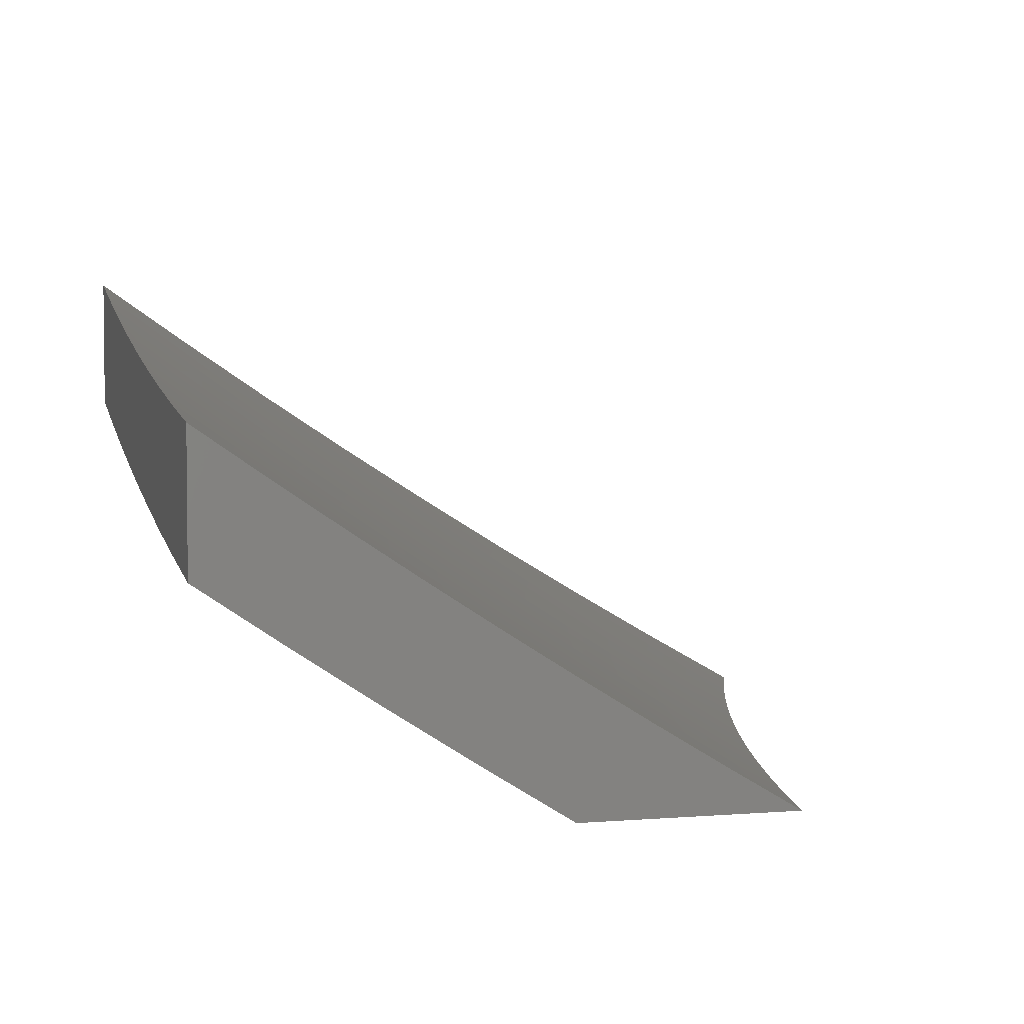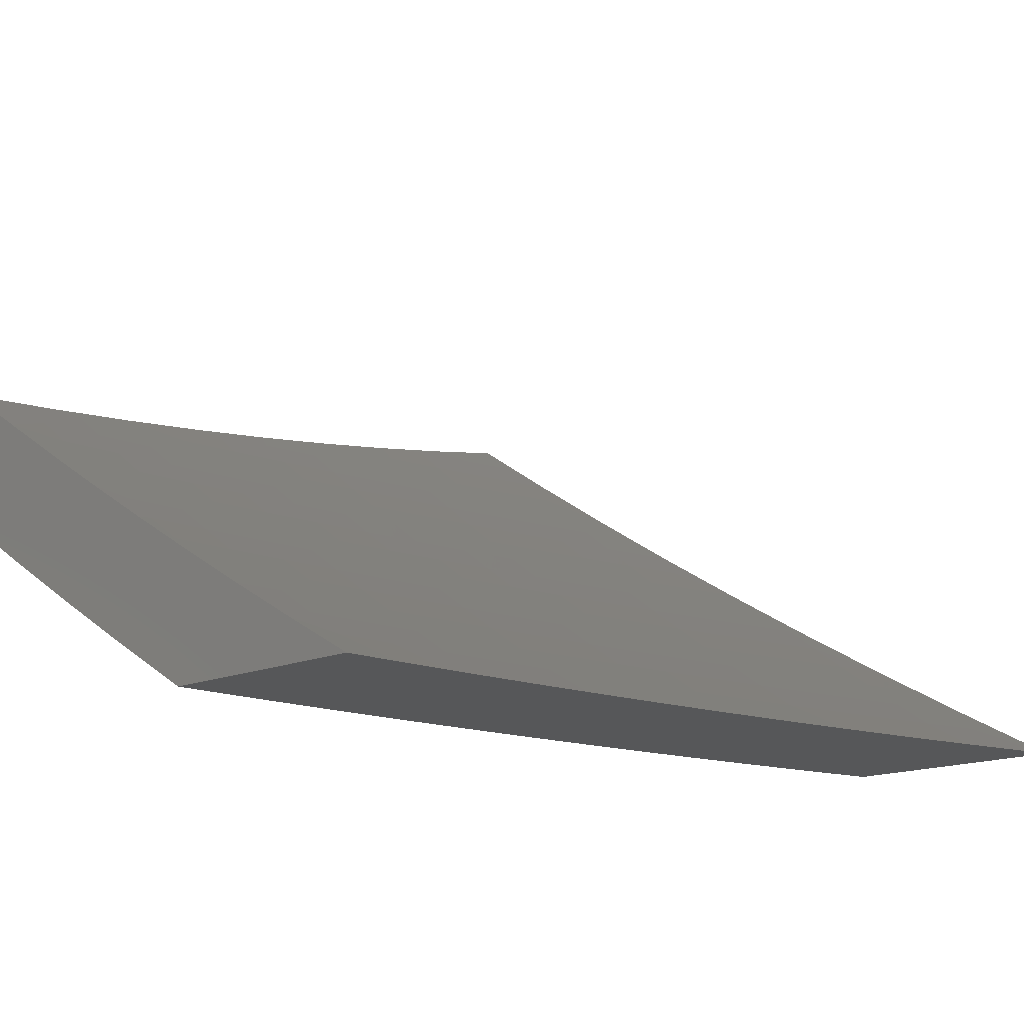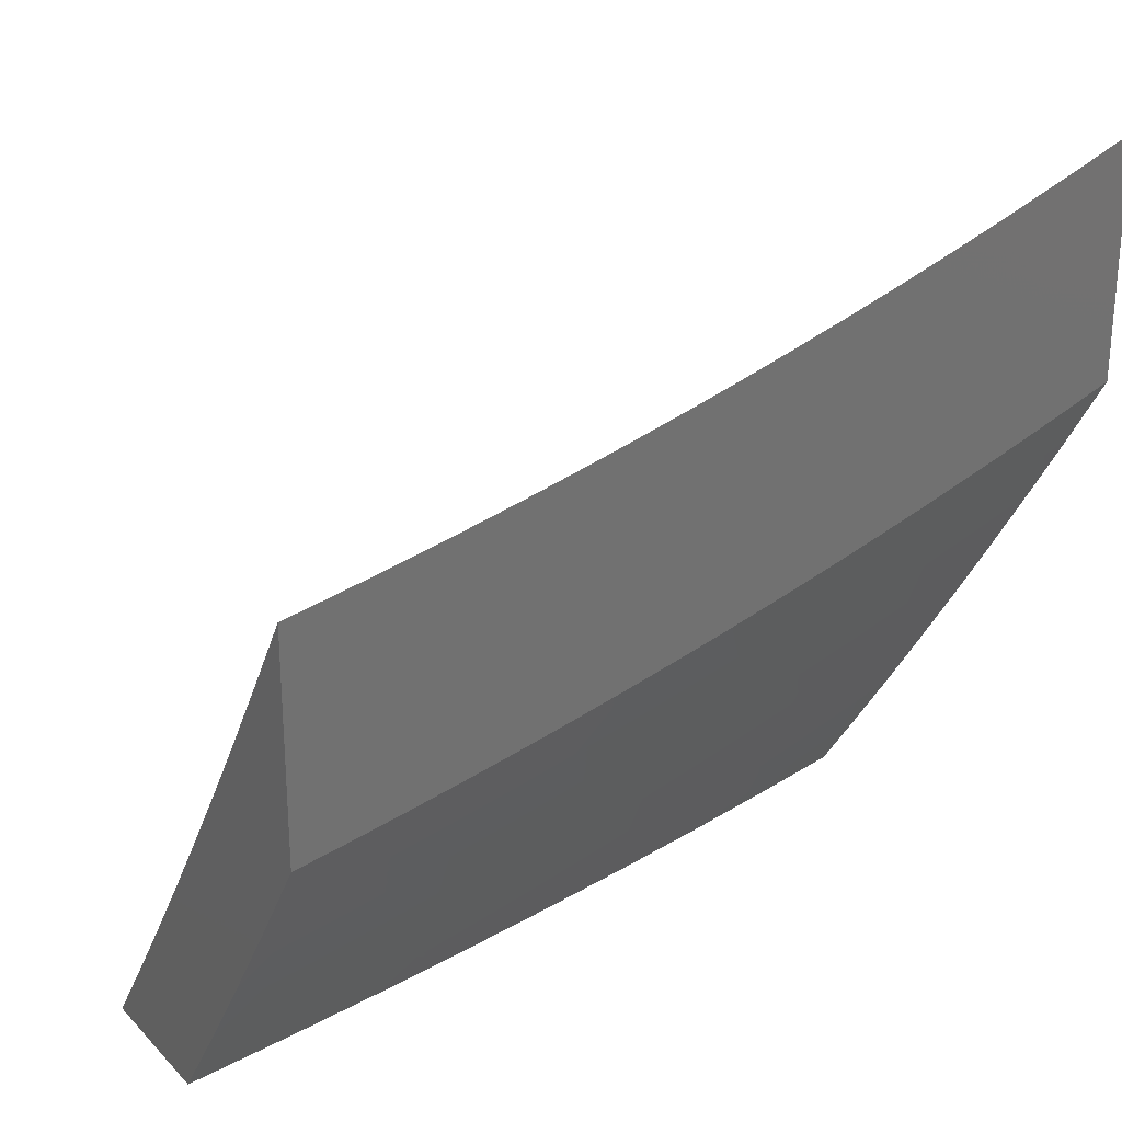
<metadata>
{"format":"stl","ext":"stl","renderer":"f3d","projection":"perspective","resolution":1024,"background":"white","views":[{"elev":4.0,"azim":75.1,"up":"+Z"},{"elev":-16.4,"azim":130.4,"up":"+Z"},{"elev":26.3,"azim":146.5,"up":"+Y"}]}
</metadata>
<code>
# stl→obj: 336 verts, 668 faces
v -1.126 -6 -9.714
v -1.07 -5.982 -9.733
v -1 -6 -9.729
v -1.056 -5.903 -9.788
v -1 -5.897 -9.798
v -1.042 -5.824 -9.842
v -1 -5.794 -9.867
v -1.028 -5.744 -9.896
v -1 -5.689 -9.934
v -1.013 -5.664 -9.948
v -1 -5.584 -10
v -1.064 -5.573 -10
v -1.081 -5.653 -9.948
v -1.127 -5.561 -10
v -1.148 -5.64 -9.948
v -1.191 -5.548 -10
v -1.216 -5.626 -9.948
v -1.254 -5.535 -10
v -1.284 -5.612 -9.948
v -1.317 -5.521 -10
v -1.351 -5.597 -9.948
v -1.38 -5.506 -10
v -1.419 -5.58 -9.948
v -1.443 -5.491 -10
v -1.487 -5.564 -9.948
v -1.506 -5.474 -10
v -1.555 -5.546 -9.948
v -1.568 -5.458 -10
v -1.623 -5.527 -9.948
v -1.631 -5.44 -10
v -1.691 -5.508 -9.948
v -1.693 -5.422 -10
v -1.758 -5.487 -9.948
v -1.755 -5.403 -10
v -1.826 -5.466 -9.948
v -1.816 -5.384 -10
v -1.894 -5.444 -9.948
v -1.878 -5.363 -10
v -1.961 -5.421 -9.948
v -1.939 -5.343 -10
v -2 -5.408 -9.948
v -2 -5.321 -10
v -1.141 -5.969 -9.733
v -1.252 -6 -9.698
v -1.213 -5.956 -9.733
v -1.284 -5.942 -9.733
v -1.267 -5.863 -9.788
v -1.338 -5.848 -9.788
v -1.32 -5.77 -9.842
v -1.39 -5.754 -9.842
v -1.371 -5.676 -9.896
v -1.439 -5.659 -9.896
v -1.377 -6 -9.679
v -1.356 -5.926 -9.733
v -1.408 -5.832 -9.788
v -1.459 -5.738 -9.842
v -1.508 -5.642 -9.896
v -1.502 -6 -9.66
v -1.446 -5.988 -9.677
v -1.427 -5.91 -9.733
v -1.519 -5.971 -9.677
v -1.627 -6 -9.638
v -1.591 -5.953 -9.677
v -1.664 -5.934 -9.677
v -1.642 -5.857 -9.733
v -1.714 -5.837 -9.733
v -1.691 -5.76 -9.788
v -1.762 -5.74 -9.788
v -1.738 -5.663 -9.842
v -1.808 -5.642 -9.842
v -1.783 -5.565 -9.896
v -1.852 -5.543 -9.896
v -1.752 -6 -9.615
v -1.736 -5.914 -9.677
v -1.785 -5.817 -9.733
v -1.832 -5.719 -9.788
v -1.878 -5.62 -9.842
v -1.921 -5.521 -9.896
v -1.876 -6 -9.59
v -1.832 -5.969 -9.621
v -1.759 -5.99 -9.621
v -1.809 -5.893 -9.677
v -1.857 -5.795 -9.733
v -1.903 -5.697 -9.788
v -1.947 -5.597 -9.842
v -2 -5.579 -9.842
v -1.989 -5.498 -9.896
v -2 -5.494 -9.896
v -1.906 -5.947 -9.621
v -2 -6 -9.563
v -1.979 -5.924 -9.621
v -2 -5.917 -9.621
v -1.954 -5.848 -9.677
v -2 -5.833 -9.677
v -1.928 -5.773 -9.733
v -2 -5.749 -9.733
v -1.974 -5.674 -9.788
v -2 -5.665 -9.788
v -1.126 -5.891 -9.788
v -1.197 -5.877 -9.788
v -1.111 -5.812 -9.842
v -1.181 -5.799 -9.842
v -1.25 -5.785 -9.842
v -1.096 -5.732 -9.896
v -1.165 -5.719 -9.896
v -1.233 -5.706 -9.896
v -1.302 -5.691 -9.896
v -1.499 -5.893 -9.733
v -1.57 -5.876 -9.733
v -1.479 -5.816 -9.788
v -1.55 -5.798 -9.788
v -1.62 -5.78 -9.788
v -1.529 -5.72 -9.842
v -1.577 -5.624 -9.896
v -1.599 -5.702 -9.842
v -1.668 -5.683 -9.842
v -1.646 -5.605 -9.896
v -1.714 -5.585 -9.896
v -1.881 -5.871 -9.677
v -1.876 -6 -9.423
v -1.912 -5.97 -9.436
v -2 -6 -9.395
v -1.992 -5.945 -9.436
v -2 -5.884 -9.476
v -1.975 -5.893 -9.476
v -1.957 -5.84 -9.516
v -1.878 -5.865 -9.516
v -1.861 -5.812 -9.556
v -1.783 -5.836 -9.556
v -1.767 -5.782 -9.595
v -1.689 -5.804 -9.595
v -1.674 -5.751 -9.634
v -1.597 -5.772 -9.634
v -1.582 -5.718 -9.672
v -1.506 -5.737 -9.672
v -1.491 -5.683 -9.71
v -1.416 -5.701 -9.71
v -1.402 -5.647 -9.748
v -1.328 -5.664 -9.748
v -1.315 -5.609 -9.785
v -1.241 -5.625 -9.785
v -1.229 -5.569 -9.822
v -1.156 -5.584 -9.822
v -1.144 -5.529 -9.858
v -1.072 -5.542 -9.858
v -1.061 -5.486 -9.894
v -1 -5.495 -9.896
v -1.05 -5.43 -9.93
v -1 -5.409 -9.948
v -1.039 -5.374 -9.965
v -1 -5.323 -10
v -1.064 -5.311 -10
v -1.831 -5.994 -9.436
v -1.752 -6 -9.448
v -1.815 -5.941 -9.476
v -1.736 -5.964 -9.476
v -1.72 -5.911 -9.516
v -1.641 -5.933 -9.516
v -1.626 -5.879 -9.556
v -1.548 -5.899 -9.556
v -1.534 -5.845 -9.595
v -1.457 -5.864 -9.595
v -1.443 -5.81 -9.634
v -1.366 -5.828 -9.634
v -1.353 -5.773 -9.672
v -1.277 -5.79 -9.672
v -1.265 -5.735 -9.71
v -1.19 -5.75 -9.71
v -1.179 -5.695 -9.748
v -1.104 -5.709 -9.748
v -1.094 -5.654 -9.785
v -1.02 -5.667 -9.785
v -1.01 -5.611 -9.822
v -1 -5.665 -9.788
v -1 -5.58 -9.842
v -1.656 -5.986 -9.476
v -1.627 -6 -9.472
v -1.562 -5.953 -9.516
v -1.47 -5.918 -9.556
v -1.379 -5.882 -9.595
v -1.29 -5.845 -9.634
v -1.202 -5.805 -9.672
v -1.115 -5.765 -9.71
v -1.03 -5.723 -9.748
v -1.502 -6 -9.494
v -1.483 -5.972 -9.516
v -1.392 -5.936 -9.556
v -1.302 -5.899 -9.595
v -1.213 -5.86 -9.634
v -1.126 -5.82 -9.672
v -1.04 -5.778 -9.71
v -1 -5.75 -9.733
v -1.404 -5.99 -9.516
v -1.377 -6 -9.514
v -1.314 -5.953 -9.556
v -1.224 -5.915 -9.595
v -1.136 -5.875 -9.634
v -1.05 -5.833 -9.672
v -1 -5.834 -9.678
v -1.252 -6 -9.532
v -1.235 -5.969 -9.556
v -1.147 -5.93 -9.595
v -1.06 -5.889 -9.634
v -1.157 -5.984 -9.556
v -1.126 -6 -9.549
v -1.08 -5.998 -9.556
v -1 -6 -9.564
v -1.07 -5.943 -9.595
v -1 -5.917 -9.621
v -1.083 -5.598 -9.822
v -1.109 -5.361 -9.965
v -1.128 -5.298 -10
v -1.18 -5.346 -9.965
v -1.191 -5.285 -10
v -1.25 -5.331 -9.965
v -1.255 -5.271 -10
v -1.32 -5.315 -9.965
v -1.318 -5.256 -10
v -1.39 -5.298 -9.965
v -1.381 -5.241 -10
v -1.461 -5.28 -9.965
v -1.444 -5.224 -10
v -1.506 -5.208 -10
v -1.531 -5.26 -9.965
v -1.569 -5.19 -10
v -1.601 -5.24 -9.965
v -1.631 -5.171 -10
v -1.671 -5.219 -9.965
v -1.693 -5.152 -10
v -1.742 -5.197 -9.965
v -1.755 -5.133 -10
v -1.812 -5.174 -9.965
v -1.817 -5.112 -10
v -1.882 -5.151 -9.965
v -1.878 -5.091 -10
v -1.952 -5.126 -9.965
v -1.939 -5.069 -10
v -2 -5.046 -10
v -2 -5.169 -9.93
v -1.972 -5.179 -9.93
v -1.901 -5.205 -9.93
v -1.831 -5.229 -9.93
v -1.76 -5.252 -9.93
v -1.689 -5.274 -9.93
v -1.618 -5.295 -9.93
v -1.547 -5.316 -9.93
v -1.476 -5.335 -9.93
v -1.405 -5.353 -9.93
v -1.334 -5.37 -9.93
v -1.263 -5.387 -9.93
v -1.192 -5.402 -9.93
v -1.121 -5.417 -9.93
v -1.992 -5.233 -9.894
v -2 -5.291 -9.858
v -1.921 -5.258 -9.894
v -1.941 -5.312 -9.858
v -1.85 -5.283 -9.894
v -1.868 -5.337 -9.858
v -1.778 -5.306 -9.894
v -1.796 -5.36 -9.858
v -1.706 -5.329 -9.894
v -1.724 -5.383 -9.858
v -1.635 -5.35 -9.894
v -1.651 -5.405 -9.858
v -1.563 -5.371 -9.894
v -1.579 -5.425 -9.858
v -1.491 -5.39 -9.894
v -1.506 -5.445 -9.858
v -1.419 -5.409 -9.894
v -1.434 -5.464 -9.858
v -1.348 -5.426 -9.894
v -1.361 -5.481 -9.858
v -1.276 -5.443 -9.894
v -1.289 -5.498 -9.858
v -1.204 -5.458 -9.894
v -1.217 -5.514 -9.858
v -1.133 -5.473 -9.894
v -1.96 -5.366 -9.822
v -2 -5.411 -9.785
v -1.98 -5.419 -9.785
v -1.999 -5.472 -9.748
v -1.906 -5.444 -9.785
v -1.925 -5.498 -9.748
v -1.832 -5.468 -9.785
v -1.85 -5.522 -9.748
v -1.758 -5.491 -9.785
v -1.776 -5.545 -9.748
v -1.685 -5.513 -9.785
v -1.701 -5.568 -9.748
v -1.611 -5.535 -9.785
v -1.626 -5.589 -9.748
v -1.537 -5.555 -9.785
v -1.552 -5.609 -9.748
v -1.463 -5.574 -9.785
v -1.477 -5.628 -9.748
v -1.389 -5.592 -9.785
v -2 -5.531 -9.71
v -2 -5.65 -9.634
v -1.962 -5.604 -9.672
v -1.943 -5.551 -9.71
v -2 -5.768 -9.556
v -1.999 -5.71 -9.595
v -1.981 -5.657 -9.634
v -1.886 -5.629 -9.672
v -1.868 -5.575 -9.71
v -1.793 -5.599 -9.71
v -1.939 -5.788 -9.556
v -1.922 -5.735 -9.595
v -1.844 -5.759 -9.595
v -1.827 -5.706 -9.634
v -1.75 -5.729 -9.634
v -1.734 -5.675 -9.672
v -1.658 -5.697 -9.672
v -1.642 -5.643 -9.71
v -1.567 -5.663 -9.71
v -1.814 -5.414 -9.822
v -1.741 -5.437 -9.822
v -1.668 -5.459 -9.822
v -1.595 -5.48 -9.822
v -1.522 -5.5 -9.822
v -1.448 -5.519 -9.822
v -1.375 -5.537 -9.822
v -1.302 -5.554 -9.822
v -1.887 -5.39 -9.822
v -1.904 -5.682 -9.634
v -1.81 -5.653 -9.672
v -1.895 -5.918 -9.476
v -1.799 -5.889 -9.516
v -1.705 -5.858 -9.556
v -1.612 -5.825 -9.595
v -1.52 -5.791 -9.634
v -1.43 -5.756 -9.672
v -1.341 -5.719 -9.71
v -1.253 -5.68 -9.748
v -1.167 -5.64 -9.785
v -1.718 -5.622 -9.71
f 1 2 3
f 3 2 4
f 3 4 5
f 5 4 6
f 5 6 7
f 7 6 8
f 7 8 9
f 9 8 10
f 9 10 11
f 11 10 12
f 12 10 13
f 12 13 14
f 14 13 15
f 14 15 16
f 16 15 17
f 16 17 18
f 18 17 19
f 18 19 20
f 20 19 21
f 20 21 22
f 22 21 23
f 22 23 24
f 24 23 25
f 24 25 26
f 26 25 27
f 26 27 28
f 28 27 29
f 28 29 30
f 30 29 31
f 30 31 32
f 32 31 33
f 32 33 34
f 34 33 35
f 34 35 36
f 36 35 37
f 36 37 38
f 38 37 39
f 38 39 40
f 40 39 41
f 40 41 42
f 2 1 43
f 43 1 44
f 43 44 45
f 45 44 46
f 45 46 47
f 47 46 48
f 47 48 49
f 49 48 50
f 49 50 51
f 51 50 52
f 51 52 23
f 23 52 25
f 44 53 46
f 46 53 54
f 46 54 48
f 48 54 55
f 48 55 50
f 50 55 56
f 50 56 52
f 52 56 57
f 52 57 25
f 25 57 27
f 58 59 53
f 53 59 60
f 53 60 54
f 54 60 55
f 59 58 61
f 61 58 62
f 61 62 63
f 63 62 64
f 63 64 65
f 65 64 66
f 65 66 67
f 67 66 68
f 67 68 69
f 69 68 70
f 69 70 71
f 71 70 72
f 71 72 35
f 35 72 37
f 62 73 64
f 64 73 74
f 64 74 66
f 66 74 75
f 66 75 68
f 68 75 76
f 68 76 70
f 70 76 77
f 70 77 72
f 72 77 78
f 72 78 37
f 37 78 39
f 79 80 73
f 73 80 81
f 73 81 74
f 74 81 82
f 74 82 75
f 75 82 83
f 75 83 76
f 76 83 84
f 76 84 77
f 77 84 85
f 77 85 78
f 78 85 86
f 78 86 87
f 87 86 88
f 87 88 39
f 39 88 41
f 80 79 89
f 89 79 90
f 89 90 91
f 91 90 92
f 91 92 93
f 93 92 94
f 93 94 95
f 95 94 96
f 95 96 84
f 84 96 97
f 84 97 85
f 85 97 98
f 85 98 86
f 96 98 97
f 4 2 99
f 99 2 43
f 99 43 100
f 100 43 45
f 100 45 47
f 6 4 101
f 101 4 99
f 101 99 102
f 102 99 100
f 102 100 103
f 103 100 47
f 103 47 49
f 13 10 8
f 8 6 104
f 104 6 101
f 104 101 105
f 105 101 102
f 105 102 106
f 106 102 103
f 106 103 107
f 107 103 49
f 107 49 51
f 15 13 104
f 104 13 8
f 15 104 105
f 15 105 17
f 17 105 106
f 17 106 19
f 19 106 107
f 19 107 21
f 21 107 51
f 21 51 23
f 60 59 108
f 108 59 61
f 108 61 109
f 109 61 63
f 109 63 65
f 55 60 110
f 110 60 108
f 110 108 111
f 111 108 109
f 111 109 112
f 112 109 65
f 112 65 67
f 55 110 56
f 56 110 113
f 56 113 57
f 57 113 114
f 57 114 27
f 27 114 29
f 113 110 111
f 113 111 115
f 115 111 112
f 115 112 116
f 116 112 67
f 116 67 69
f 113 115 114
f 114 115 117
f 114 117 29
f 29 117 31
f 117 115 116
f 117 116 118
f 118 116 69
f 118 69 71
f 89 119 80
f 80 119 82
f 80 82 81
f 82 119 83
f 83 119 95
f 83 95 84
f 91 93 89
f 89 93 119
f 93 95 119
f 71 33 118
f 118 33 31
f 118 31 117
f 33 71 35
f 87 39 78
f 120 121 122
f 122 121 123
f 122 123 124
f 124 123 125
f 124 125 126
f 126 125 127
f 126 127 128
f 128 127 129
f 128 129 130
f 130 129 131
f 130 131 132
f 132 131 133
f 132 133 134
f 134 133 135
f 134 135 136
f 136 135 137
f 136 137 138
f 138 137 139
f 138 139 140
f 140 139 141
f 140 141 142
f 142 141 143
f 142 143 144
f 144 143 145
f 144 145 146
f 146 145 147
f 146 147 148
f 148 147 149
f 148 149 150
f 150 149 151
f 150 151 152
f 121 120 153
f 153 120 154
f 153 154 155
f 155 154 156
f 155 156 157
f 157 156 158
f 157 158 159
f 159 158 160
f 159 160 161
f 161 160 162
f 161 162 163
f 163 162 164
f 163 164 165
f 165 164 166
f 165 166 167
f 167 166 168
f 167 168 169
f 169 168 170
f 169 170 171
f 171 170 172
f 171 172 173
f 173 172 174
f 173 174 175
f 156 154 176
f 176 154 177
f 176 177 158
f 158 177 178
f 158 178 160
f 160 178 179
f 160 179 162
f 162 179 180
f 162 180 164
f 164 180 181
f 164 181 166
f 166 181 182
f 166 182 168
f 168 182 183
f 168 183 170
f 170 183 184
f 170 184 172
f 172 184 174
f 177 185 178
f 178 185 186
f 178 186 179
f 179 186 187
f 179 187 180
f 180 187 188
f 180 188 181
f 181 188 189
f 181 189 182
f 182 189 190
f 182 190 183
f 183 190 191
f 183 191 184
f 184 191 192
f 184 192 174
f 186 185 193
f 193 185 194
f 193 194 187
f 187 194 195
f 187 195 188
f 188 195 196
f 188 196 189
f 189 196 197
f 189 197 190
f 190 197 198
f 190 198 191
f 191 198 199
f 191 199 192
f 194 200 195
f 195 200 201
f 195 201 196
f 196 201 202
f 196 202 197
f 197 202 203
f 197 203 198
f 198 203 199
f 201 200 204
f 204 200 205
f 204 205 206
f 206 205 207
f 206 207 208
f 208 207 209
f 208 209 203
f 203 209 199
f 147 145 175
f 175 145 210
f 175 210 173
f 173 210 171
f 150 152 211
f 211 152 212
f 211 212 213
f 213 212 214
f 213 214 215
f 215 214 216
f 215 216 217
f 217 216 218
f 217 218 219
f 219 218 220
f 219 220 221
f 221 220 222
f 221 222 223
f 221 223 224
f 224 223 225
f 224 225 226
f 226 225 227
f 226 227 228
f 228 227 229
f 228 229 230
f 230 229 231
f 230 231 232
f 232 231 233
f 232 233 234
f 234 233 235
f 234 235 236
f 236 235 237
f 236 237 238
f 238 239 236
f 236 239 240
f 236 240 234
f 234 240 241
f 234 241 232
f 232 241 242
f 232 242 230
f 230 242 243
f 230 243 228
f 228 243 244
f 228 244 226
f 226 244 245
f 226 245 224
f 224 245 246
f 224 246 221
f 221 246 247
f 221 247 219
f 219 247 248
f 219 248 217
f 217 248 249
f 217 249 215
f 215 249 250
f 215 250 213
f 213 250 251
f 213 251 211
f 211 251 252
f 211 252 150
f 150 252 148
f 240 239 253
f 253 239 254
f 253 254 255
f 255 254 256
f 255 256 257
f 257 256 258
f 257 258 259
f 259 258 260
f 259 260 261
f 261 260 262
f 261 262 263
f 263 262 264
f 263 264 265
f 265 264 266
f 265 266 267
f 267 266 268
f 267 268 269
f 269 268 270
f 269 270 271
f 271 270 272
f 271 272 273
f 273 272 274
f 273 274 275
f 275 274 276
f 275 276 277
f 277 276 144
f 277 144 146
f 256 254 278
f 278 254 279
f 278 279 280
f 280 279 281
f 280 281 282
f 282 281 283
f 282 283 284
f 284 283 285
f 284 285 286
f 286 285 287
f 286 287 288
f 288 287 289
f 288 289 290
f 290 289 291
f 290 291 292
f 292 291 293
f 292 293 294
f 294 293 295
f 294 295 296
f 296 295 138
f 296 138 140
f 279 297 281
f 281 297 283
f 298 299 297
f 297 299 300
f 297 300 283
f 283 300 285
f 301 302 298
f 298 302 303
f 298 303 299
f 299 303 304
f 299 304 305
f 305 304 306
f 305 306 287
f 287 306 289
f 124 126 301
f 301 126 307
f 301 307 308
f 308 307 309
f 308 309 310
f 310 309 311
f 310 311 312
f 312 311 313
f 312 313 314
f 314 313 315
f 314 315 293
f 293 315 295
f 243 259 244
f 244 259 261
f 244 261 245
f 245 261 263
f 245 263 246
f 246 263 265
f 246 265 247
f 247 265 267
f 247 267 248
f 248 267 269
f 248 269 249
f 249 269 271
f 249 271 250
f 250 271 273
f 250 273 251
f 251 273 275
f 251 275 252
f 252 275 277
f 252 277 148
f 148 277 146
f 259 243 257
f 257 243 242
f 257 242 255
f 255 242 241
f 255 241 253
f 253 241 240
f 260 316 262
f 262 316 317
f 262 317 264
f 264 317 318
f 264 318 266
f 266 318 319
f 266 319 268
f 268 319 320
f 268 320 270
f 270 320 321
f 270 321 272
f 272 321 322
f 272 322 274
f 274 322 323
f 274 323 276
f 276 323 142
f 276 142 144
f 316 284 317
f 317 284 286
f 317 286 318
f 318 286 288
f 318 288 319
f 319 288 290
f 319 290 320
f 320 290 292
f 320 292 321
f 321 292 294
f 321 294 322
f 322 294 296
f 322 296 323
f 323 296 140
f 323 140 142
f 316 260 324
f 324 260 258
f 324 258 278
f 278 258 256
f 284 316 282
f 282 316 324
f 282 324 280
f 280 324 278
f 287 285 305
f 305 285 300
f 305 300 299
f 304 325 326
f 326 325 310
f 326 310 312
f 310 325 308
f 308 325 302
f 308 302 301
f 302 325 303
f 303 325 304
f 309 307 128
f 128 307 126
f 125 123 327
f 327 123 121
f 327 121 155
f 155 121 153
f 125 327 127
f 127 327 328
f 127 328 129
f 129 328 329
f 129 329 131
f 131 329 330
f 131 330 133
f 133 330 331
f 133 331 135
f 135 331 332
f 135 332 137
f 137 332 333
f 137 333 139
f 139 333 334
f 139 334 141
f 141 334 335
f 141 335 143
f 143 335 210
f 143 210 145
f 328 327 155
f 311 309 130
f 130 309 128
f 304 326 306
f 306 326 336
f 306 336 289
f 289 336 291
f 336 326 312
f 329 328 157
f 157 328 155
f 313 311 132
f 132 311 130
f 291 336 314
f 314 336 312
f 176 158 156
f 330 329 159
f 159 329 157
f 315 313 134
f 134 313 132
f 293 291 314
f 295 315 136
f 136 315 134
f 331 330 161
f 161 330 159
f 332 331 163
f 163 331 161
f 138 295 136
f 193 187 186
f 333 332 165
f 165 332 163
f 334 333 167
f 167 333 165
f 335 334 169
f 169 334 167
f 210 335 171
f 171 335 169
f 208 203 202
f 206 208 204
f 204 208 202
f 204 202 201
f 41 254 42
f 42 254 239
f 42 239 238
f 41 88 254
f 254 88 279
f 279 88 86
f 279 86 297
f 297 86 98
f 297 98 96
f 297 96 298
f 298 96 94
f 298 94 301
f 301 94 92
f 301 92 124
f 124 92 90
f 124 90 122
f 79 154 90
f 90 154 120
f 90 120 122
f 154 79 177
f 177 79 73
f 177 73 185
f 185 73 62
f 185 62 194
f 194 62 58
f 194 58 200
f 200 58 53
f 200 53 205
f 205 53 44
f 205 44 207
f 207 44 1
f 207 1 3
f 11 12 151
f 151 12 14
f 151 14 16
f 151 16 152
f 152 16 18
f 152 18 212
f 212 18 20
f 212 20 214
f 214 20 22
f 214 22 216
f 216 22 24
f 216 24 218
f 218 24 26
f 218 26 28
f 218 28 220
f 220 28 30
f 220 30 222
f 222 30 32
f 222 32 223
f 223 32 34
f 223 34 225
f 225 34 36
f 225 36 227
f 227 36 38
f 227 38 229
f 229 38 40
f 229 40 231
f 231 40 42
f 231 42 233
f 233 42 235
f 235 42 237
f 237 42 238
f 5 199 3
f 3 199 209
f 3 209 207
f 199 5 192
f 192 5 7
f 192 7 174
f 174 7 175
f 175 7 9
f 175 9 147
f 147 9 11
f 147 11 149
f 149 11 151

</code>
